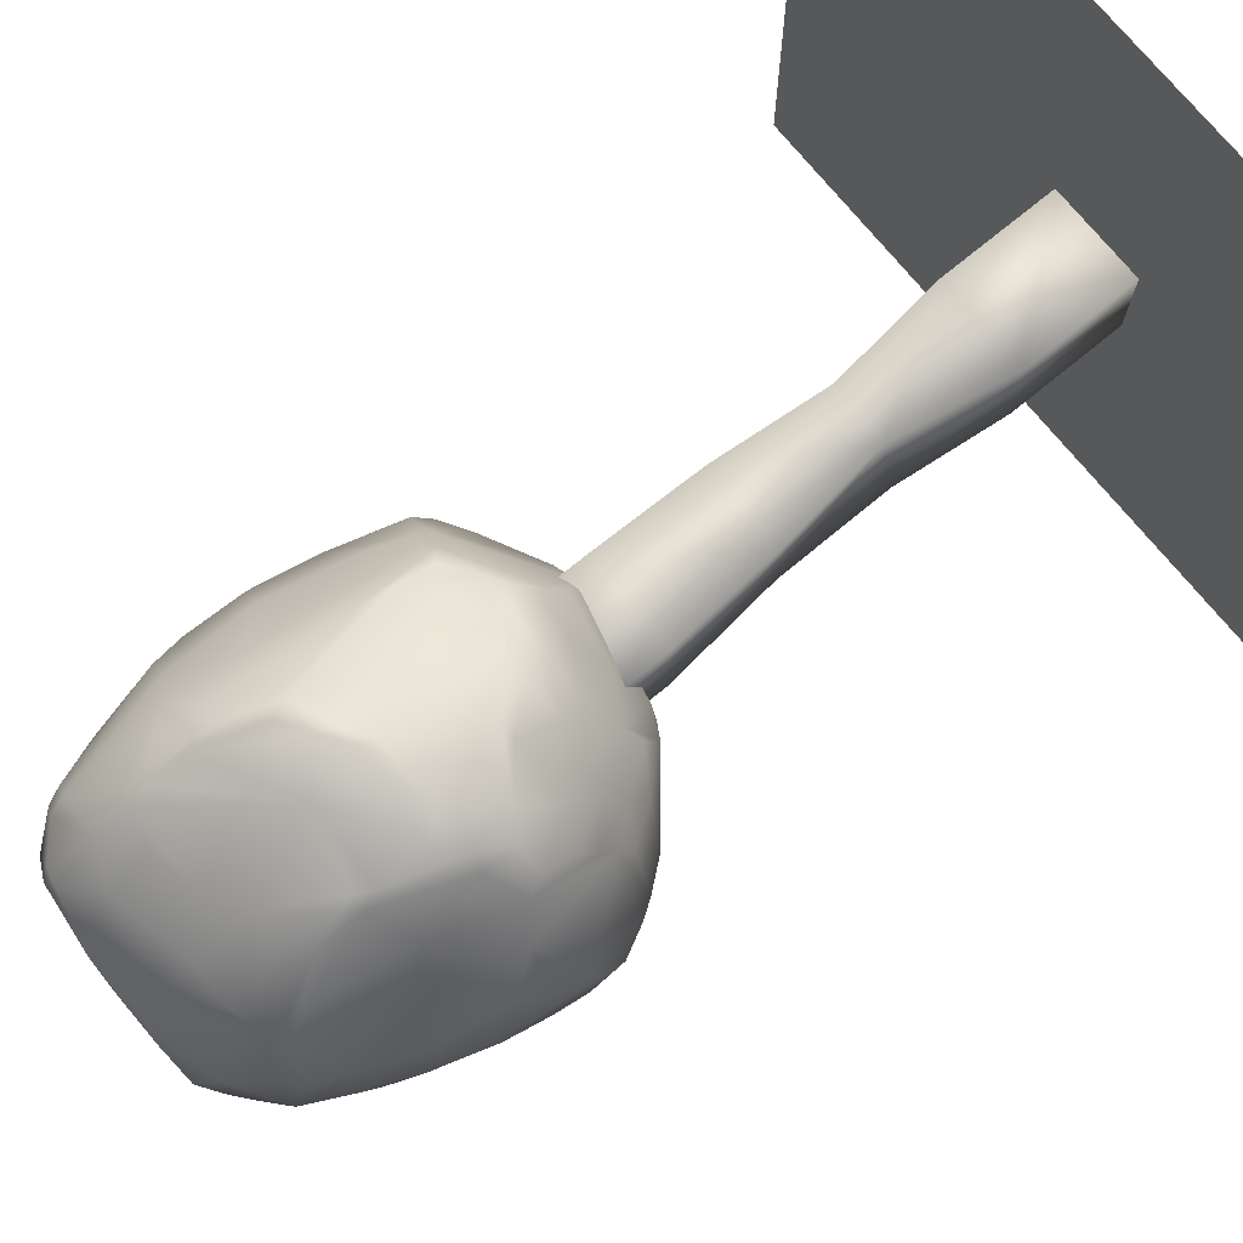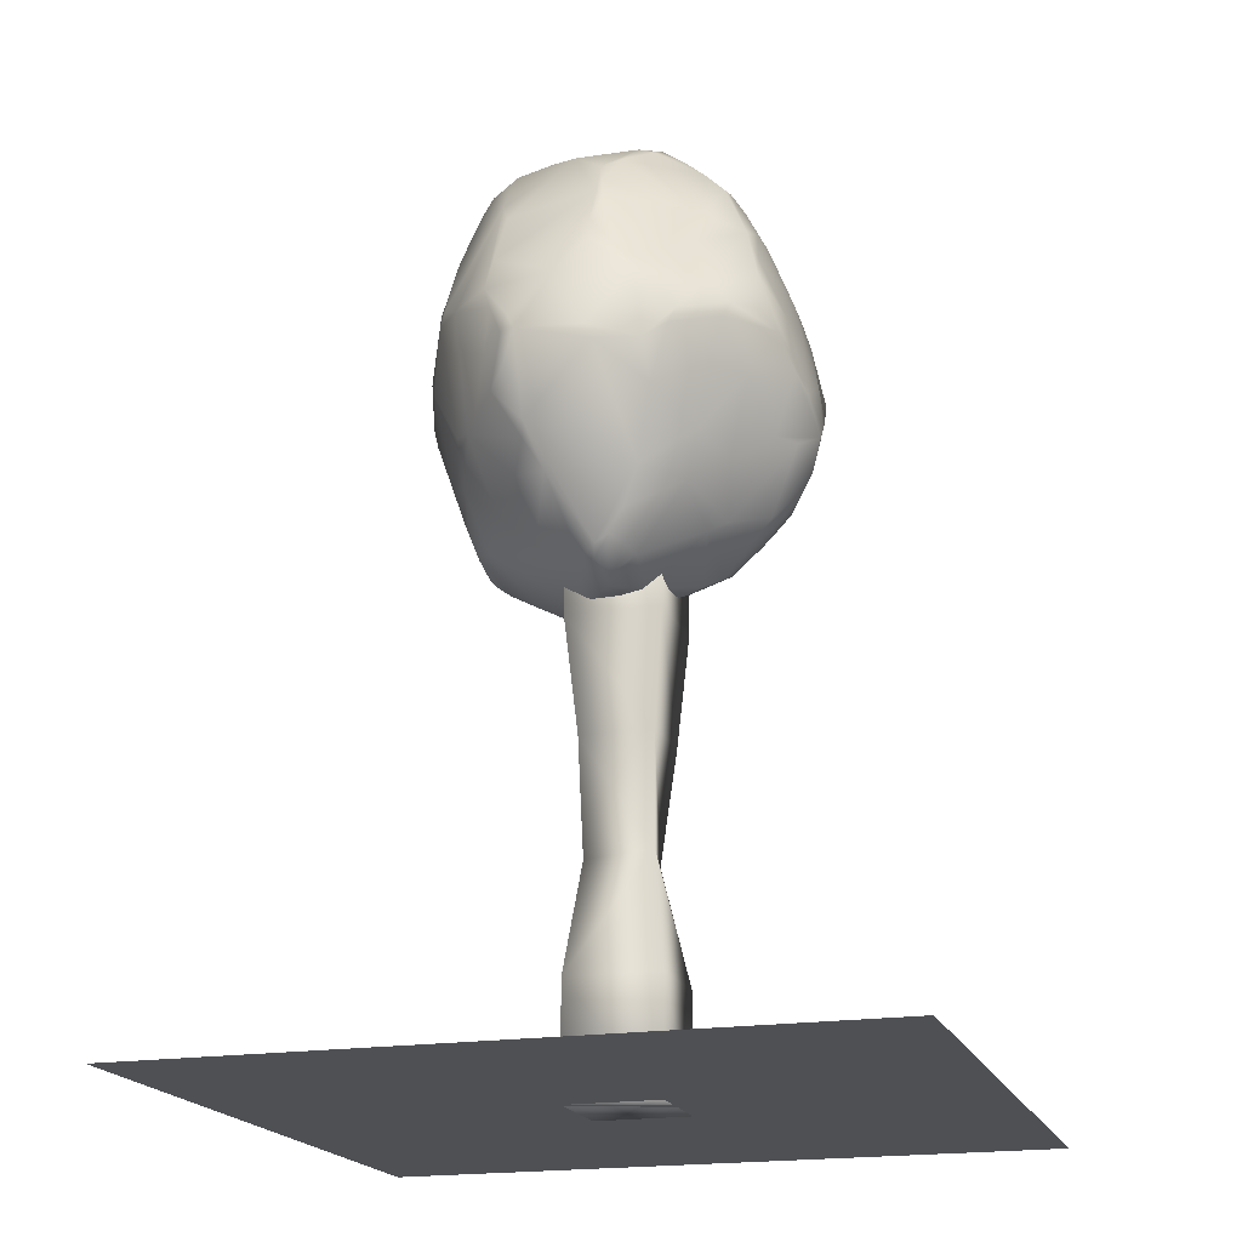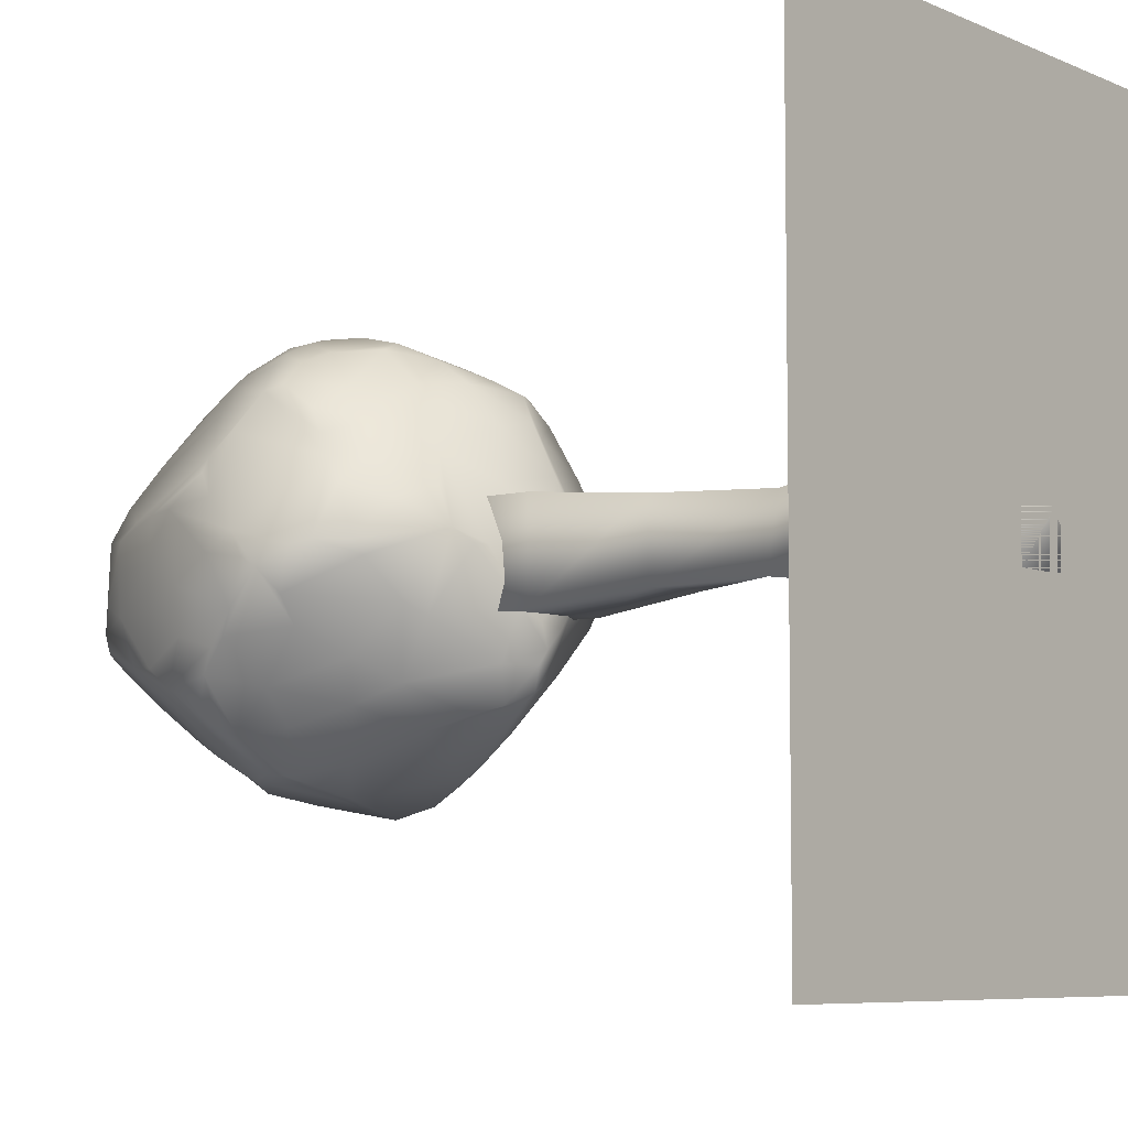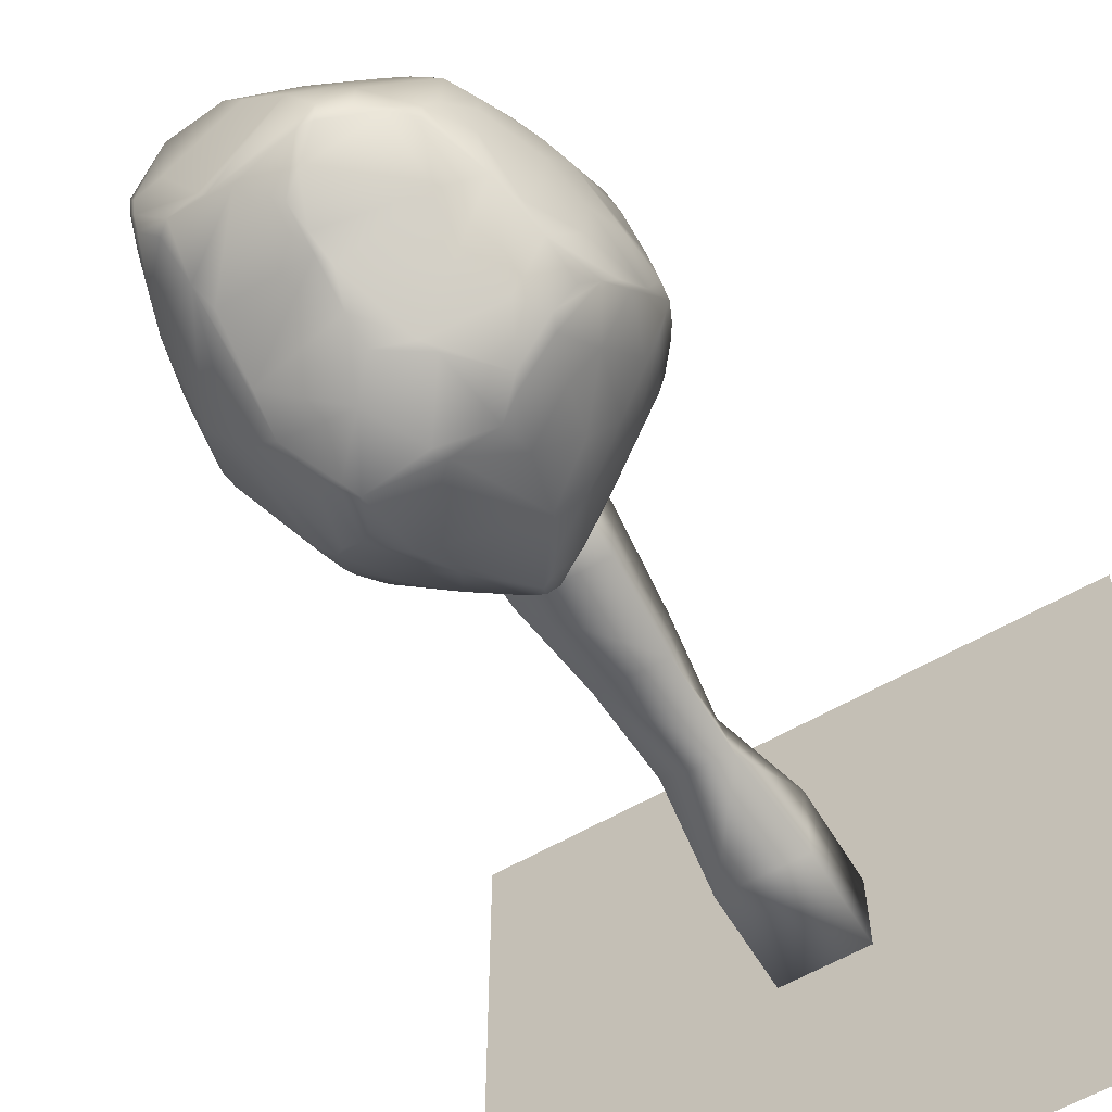
<metadata>
{"format":"obj","ext":"obj","renderer":"f3d","projection":"perspective","resolution":1024,"background":"white","views":[{"elev":73.6,"azim":-129.4,"up":"+Z"},{"elev":-19.2,"azim":-163.1,"up":"+Y"},{"elev":-6.8,"azim":-51.6,"up":"+Z"},{"elev":-60.3,"azim":-149.4,"up":"+Z"}]}
</metadata>
<code>
v  1.38 8.341 1.486
v  0.87 8.817 1.737
v  0.9166 8.296 1.942
v  -0.8262 6.766 -1.75
v  -0.6173 6.05 -1.473
v  -1.153 6.418 -1.253
v  -1.601 5.91 -0
v  -1.964 6.549 -0.3213
v  -1.249 5.756 -0.382
v  0.9338 6.814 1.843
v  1.146 6.001 1.356
v  1.251 7.643 1.579
v  1.018 9.617 -0.8407
v  1.453 9.157 -0.6836
v  0.9344 9.231 -1.138
v  1.389 6.539 -1.107
v  1.403 6.22 -0.8604
v  1.184 6.594 -1.394
v  -0.9205 8.159 1.817
v  -1.075 8.945 1.099
v  -1.333 7.929 1.463
v  -1.758 8.109 -1.067
v  -1.569 7.653 -1.454
v  -1.804 7.656 -1.204
v  -1.095 9.258 0.7958
v  -0.8737 8.614 1.552
v  -0.7055 9.01 1.283
v  0.1836 9.757 -1.018
v  -0.1621 9.49 -1.25
v  -0.451 9.845 -0.8489
v  -0.1706 5.075 -0.525
v  0.4507 5.053 -0
v  0.2914 5.075 0.375
v  1.014 5.858 -0.8932
v  0.6705 6.093 -1.405
v  0.9032 6.449 1.773
v  0.8635 6.064 1.673
v  0.9895 6.095 1.589
v  -1.259 7.326 1.873
v  -1.262 6.977 1.864
v  -1.12 7.321 1.991
v  0.4443 5.088 0.3228
v  0.2751 5.278 0.8466
v  -1.51 6.963 1.623
v  -1.172 6.488 1.608
v  2.029 7.169 0.1576
v  1.847 6.512 0.4423
v  1.944 7.019 -0.2266
v  1.571 9.276 -0
v  1.692 8.937 -0
v  1.686 8.716 -0.3903
v  0.4388 7.318 -2.196
v  0.4455 6.483 -1.855
v  -0.314 7.184 -2.03
v  0.832 9.007 -1.296
v  -0.1914 9.077 -1.517
v  -1.861 8.287 0.0725
v  -1.602 8.944 0.0702
v  -1.587 8.93 -0.3512
v  -0.6536 9.889 -0.6507
v  -0.8845 9.691 -0.1557
v  -0.3326 9.918 -0.0802
v  1.079 9.744 0.8909
v  1.462 9.473 0.7502
v  1.38 9.728 0.1524
v  0.4519 9.768 -0.9359
v  -2.119 7.012 0.2605
v  -2.02 6.407 0.0895
v  -1.615 6.311 0.9008
v  -1.934 7.961 0.5361
v  -1.841 8.278 0.5126
v  -0.8051 7.175 -1.934
v  -0.6887 7.975 -1.87
v  -0.238 7.338 -2.047
v  -1.121 7.491 -1.828
v  -1.344 7.933 -1.476
v  -0.6 8.136 -1.847
v  -0.091 7.979 2.08
v  0.263 7.661 2.261
v  0.8168 8.443 1.929
v  -0.4294 6.986 2.211
v  -0.0823 7.326 2.26
v  -0.6192 7.317 2.199
v  0.0907 5.265 -1.065
v  1.288 5.683 -0.4435
v  0.3324 5.066 -0.2415
v  1.58 6.059 -0.3496
v  1.7 6.398 -0.3423
v  -0.8225 8.327 1.79
v  -0.3834 8.764 1.616
v  1.024 9.838 0.7438
v  -0.4854 6.515 2.094
v  -0.0153 6.12 1.882
v  -0.1352 5.593 1.281
v  0.2788 5.548 1.364
v  -0.2485 5.876 1.689
v  -0.3551 9.623 -1.093
v  -1.184 8.901 -1.019
v  -1.11 9.55 -0.633
v  -1.44 9.248 -0.2236
v  -0.6153 5.845 1.448
v  -1.039 6.188 1.455
v  -0.8724 5.677 0.997
v  -1.639 6.172 0.6652
v  -1.913 6.238 0.1425
v  -1.691 5.96 0.14
v  -1.399 6.237 -0.8518
v  -1.499 7.491 -1.499
v  -1.647 7.01 -1.102
v  -1.933 7.491 -0.9847
v  1.373 6.666 -1.191
v  1.332 7.957 -1.432
v  1.788 8.663 0.1332
v  1.955 7.933 0.2404
v  1.903 8.286 0.5466
v  0.9662 9.03 1.558
v  1.402 9.322 1.019
v  0.9072 5.236 0.1596
v  1.464 5.704 -0.2274
v  1.27 5.443 0.2379
v  1.343 5.852 0.9756
v  0.3127 5.473 1.214
v  0.8683 7.952 -1.861
v  0.52 7.491 -2.166
v  0.0686 7.961 -2.056
v  1.046 6.713 -1.577
v  0.7471 7.655 -2.023
v  -2.036 7.167 -0.671
v  -1.796 6.538 -0.5865
v  -2.15 6.843 -0
v  -2.097 7.332 0.0833
v  1.772 7.21 0.7226
v  1.506 6.334 0.9317
v  1.68 8.144 1.032
v  0.0983 5.065 -0.5666
v  -0.4318 5.315 -0.8944
v  -1.001 5.975 -1.066
v  -0.2593 5.432 -1.252
v  -0.8723 7.491 2.106
v  0.7761 6.818 -1.88
v  0.4886 6.333 -1.736
v  -0.8975 9.723 -0.6521
v  -0.6048 9.82 -0.7882
v  -1.58 7.142 1.573
v  -1.796 7.323 1.201
v  -1.946 7.8 -0.6231
v  -1.843 8.278 -0.3625
v  -1.716 8.401 -0.8635
v  -2.107 7.015 -0.4356
v  0.8768 9.726 -0.8431
v  0.1275 9.926 0.3923
v  0.9807 9.809 -0
v  0.5517 9.774 -0.8028
v  0.3673 9.919 0.6793
v  0.5186 9.521 1.149
v  0.9031 9.793 0.8683
v  0.8951 9.337 1.34
v  1.824 7.491 -0.7555
v  1.643 8.13 -1.01
v  1.898 7.779 -0.3078
v  -0.2178 9.894 0.1582
v  -0.8661 9.377 0.788
v  -0.2668 9.638 0.8211
v  -0.3663 5.385 0.7228
v  0.026 5.111 0.3345
v  -0.7049 5.238 0.1293
v  -0.4016 5.129 -0.39
v  0.6106 5.518 -0.9205
v  -1.039 7.333 -1.846
v  -1.338 7.023 -1.439
v  -0.6868 6.104 1.66
v  -0.6547 6.526 2.015
v  -0.3176 6.164 1.92
v  2.021 7.171 0.3158
v  1.989 7.792 0.489
v  1.917 8.13 0.6336
v  -0.2061 8.618 -1.776
v  0.85 8.369 -1.648
v  -1.037 8.383 -1.431
v  -0.2918 8.932 -1.576
v  -0.8371 5.289 0.1307
v  -1.056 5.638 -0.5011
v  -0.102 5.067 -0.7644
v  -0.1443 5.127 -0.8979
v  0.5257 7.833 2.207
v  0.2377 6.658 1.973
v  0.1711 5.917 1.77
v  1.774 8.232 -0.5095
v  1.558 8.131 -1.132
v  1.551 8.808 -0.7802
v  1.508 5.65 0.2342
v  1.032 5.949 1.454
v  -0.7369 9.643 0.2246
v  -1.219 9.203 0.7218
v  -1.717 8.595 0.489
v  -1.016 5.4 0.2645
v  -1.346 5.784 0.527
v  -0.1062 5.352 -1.247
v  0.8485 8.15 2.023
v  0.6192 7.665 2.199
v  1.277 9.732 -0.2979
v  1.239 9.666 -0.5882
v  1.349 9.502 -0.5781
v  1.566 9.286 0.7365
v  1.37 9.483 0.8912
v  -1.987 7.491 0.8231
v  -1.906 7.491 0.9712
v  -2.061 7.334 0.5876
v  -1.227 6.168 1.24
v  -1.354 6.021 0.896
v  -1.501 6.625 1.385
v  -1.567 6.464 1.139
v  0.5016 9.094 1.544
v  0.8412 8.985 1.645
v  0.0892 9.011 1.542
v  1.585 5.818 0.6181
v  1.301 5.941 1.121
v  -0.7916 7.317 2.143
v  -1.026 6.831 1.97
v  0.5991 7.319 -2.122
v  0.5872 6.967 -2.077
v  0.3657 5.726 1.639
v  -1.011 5.562 0.6427
v  -1.427 9.234 0.3722
v  -1.595 8.937 0.353
v  1.961 7.18 -0.3064
v  2.026 7.333 0.2378
v  1.533 9.436 0.6003
v  1.76 8.837 0.5561
v  -2.145 6.681 -0.0908
v  0.2988 6.016 -1.615
v  -1.341 9.375 -0.4619
v  -1.323 9.349 -0.6156
v  -1.598 8.719 -0.8282
v  -1.995 7.808 -0.1549
v  0.6224 5.883 1.664
v  1.358 9.693 -0.1499
v  1.307 9.754 -0
v  -0.8841 8.003 1.927
v  -0.2879 9.35 1.118
v  -0.6953 9.335 0.976
v  1.625 7.966 -1.087
v  1.778 7.345 -0.8152
v  1.399 5.526 0.1582
v  -0.7789 8.167 1.886
v  1.667 5.981 0.5216
v  1.497 5.91 -0.4325
v  -0.0673 5.233 -1.131
v  -2.016 7.33 -0.7489
v  0.1771 7.491 2.251
v  0 7.491 2.27
v  -0.2302 9.233 -1.426
v  1.513 5.645 0.3944
v  -0.4328 5.664 -1.332
v  0.6804 5.119 0.162
v  -0.2344 8.313 -1.946
v  -0.5589 0 -0.4444
v  0.4676 0 -0.4444
v  0.4676 0 0.5822
v  -0.5589 0 0.5822
v  0.4676 6.159 0.5822
v  0.4676 6.159 -0.4444
v  -0.5589 6.159 -0.4444
v  -0.5589 6.159 0.5822
v  0.4676 1.232 0.5822
v  -0.5589 1.232 0.5822
v  0.3535 2.464 0.468
v  -0.283 2.464 0.4261
v  0.4578 3.696 0.5165
v  -0.451 3.696 0.4742
v  0.4676 4.928 0.5822
v  -0.5589 4.928 0.5822
v  0.4676 1.232 -0.4444
v  0.3535 2.464 -0.1196
v  0.3597 3.696 -0.2942
v  0.4676 4.928 -0.4444
v  -0.5589 1.232 -0.4444
v  -0.4448 2.464 -0.3303
v  -0.451 3.696 -0.3365
v  -0.5589 4.928 -0.4444
v  -3.75 0 3.75
v  3.75 0 3.75
v  3.75 0 -3.75
v  -3.75 0 -3.75
o tree3
g tree3
f 1 2 3
f 4 5 6
f 7 8 9
f 10 11 12
f 13 14 15
f 16 17 18
f 19 20 21
f 22 23 24
f 25 26 27
f 28 29 30
f 31 32 33
f 34 35 18
f 36 37 38
f 39 40 41
f 42 43 33
f 44 45 40
f 46 47 48
f 49 50 51
f 52 53 54
f 28 55 56
f 57 58 59
f 60 61 62
f 63 64 65
f 62 66 60
f 67 68 69
f 70 71 57
f 72 73 74
f 75 76 77
f 78 79 80
f 81 82 83
f 84 85 86
f 87 88 47
f 89 90 27
f 91 63 65
f 92 93 82
f 94 95 96
f 97 98 99
f 100 59 58
f 101 102 103
f 104 105 106
f 9 8 107
f 108 109 110
f 111 18 112
f 113 114 51
f 114 113 115
f 116 1 117
f 118 119 120
f 42 121 122
f 123 124 125
f 112 126 127
f 128 109 129
f 130 67 131
f 132 12 133
f 134 117 1
f 135 84 86
f 136 137 138
f 139 79 78
f 41 19 39
f 140 18 141
f 127 126 140
f 60 142 61
f 143 97 99
f 21 144 19
f 67 69 145
f 146 147 148
f 130 131 149
f 150 13 15
f 151 152 153
f 154 155 156
f 157 116 117
f 158 159 160
f 88 17 16
f 161 162 163
f 154 163 155
f 164 43 94
f 165 166 167
f 84 168 85
f 5 54 53
f 169 4 170
f 75 73 72
f 45 171 172
f 92 173 93
f 132 133 174
f 175 114 176
f 177 56 178
f 179 180 77
f 181 182 167
f 183 136 184
f 80 79 185
f 186 187 36
f 159 188 160
f 189 15 190
f 87 47 191
f 121 192 122
f 178 123 125
f 123 15 112
f 161 193 162
f 194 195 21
f 196 197 106
f 196 7 182
f 136 138 184
f 5 53 198
f 199 10 12
f 200 186 36
f 201 202 150
f 49 51 203
f 117 176 204
f 63 205 64
f 206 71 70
f 207 208 145
f 103 209 210
f 211 212 209
f 155 213 157
f 78 214 215
f 168 34 85
f 119 87 191
f 174 133 47
f 121 216 217
f 92 218 219
f 219 45 172
f 220 221 52
f 221 53 52
f 122 192 222
f 43 95 94
f 109 107 129
f 137 6 5
f 223 197 196
f 164 103 166
f 224 100 225
f 224 195 194
f 161 163 154
f 151 153 62
f 160 226 158
f 160 227 226
f 76 23 22
f 147 59 148
f 49 228 50
f 204 176 229
f 200 10 199
f 185 79 200
f 105 8 7
f 68 67 230
f 84 231 168
f 18 35 141
f 61 142 232
f 233 234 232
f 110 109 128
f 149 235 146
f 234 76 22
f 98 234 233
f 39 44 40
f 144 212 44
f 117 134 176
f 175 176 134
f 235 147 146
f 70 57 235
f 187 236 36
f 222 192 236
f 154 91 152
f 154 156 91
f 201 237 202
f 91 65 238
f 219 218 41
f 139 239 41
f 240 27 90
f 162 241 163
f 68 230 8
f 128 129 230
f 123 127 124
f 127 123 112
f 111 242 243
f 243 88 16
f 118 120 121
f 119 191 244
f 203 51 14
f 159 190 188
f 41 239 19
f 245 90 89
f 216 47 217
f 191 47 246
f 32 42 33
f 86 85 118
f 172 171 173
f 94 96 101
f 61 232 224
f 193 224 25
f 207 21 195
f 21 207 144
f 222 236 187
f 222 187 96
f 189 190 159
f 111 112 242
f 155 215 213
f 240 215 155
f 85 17 247
f 88 87 17
f 84 198 231
f 138 198 248
f 23 108 110
f 23 76 75
f 212 210 209
f 197 104 106
f 108 170 109
f 109 6 107
f 4 54 5
f 4 169 72
f 74 73 125
f 77 180 177
f 114 227 160
f 188 114 160
f 12 1 199
f 12 134 1
f 174 47 46
f 175 227 114
f 150 15 28
f 153 201 150
f 25 20 26
f 25 224 194
f 149 146 249
f 249 146 22
f 167 182 136
f 182 137 136
f 224 225 195
f 71 225 57
f 234 98 179
f 179 98 180
f 79 250 200
f 82 251 83
f 157 214 116
f 214 78 2
f 97 252 98
f 28 56 29
f 208 206 70
f 67 70 131
f 31 33 167
f 167 136 183
f 124 52 125
f 124 220 52
f 232 234 59
f 59 234 148
f 181 196 182
f 166 103 196
f 66 30 60
f 60 143 142
f 19 26 20
f 245 89 19
f 12 11 133
f 121 217 192
f 63 157 205
f 155 157 156
f 237 203 202
f 202 203 14
f 228 229 50
f 115 113 229
f 253 216 121
f 120 253 121
f 248 84 135
f 248 198 84
f 9 107 137
f 137 107 6
f 249 128 149
f 149 128 230
f 254 5 198
f 254 137 5
f 65 228 49
f 237 49 203
f 33 43 165
f 167 33 165
f 169 170 108
f 108 23 75
f 163 240 155
f 241 240 163
f 94 101 103
f 94 103 164
f 123 178 15
f 15 55 28
f 99 233 232
f 99 98 233
f 145 69 144
f 207 145 144
f 185 200 199
f 80 185 199
f 170 6 109
f 4 6 170
f 127 140 220
f 127 220 124
f 200 36 10
f 10 36 38
f 146 148 22
f 234 22 148
f 214 2 116
f 116 2 1
f 139 78 239
f 245 78 90
f 46 48 226
f 226 88 243
f 220 140 221
f 221 140 53
f 211 209 45
f 102 171 45
f 66 28 30
f 66 150 28
f 219 41 40
f 40 45 219
f 161 154 151
f 151 154 152
f 168 35 34
f 168 231 35
f 242 189 159
f 242 159 158
f 92 82 81
f 92 81 218
f 85 119 118
f 85 247 119
f 83 251 139
f 218 139 41
f 198 53 231
f 140 141 53
f 95 222 96
f 122 222 95
f 23 110 24
f 24 110 22
f 65 64 228
f 228 204 229
f 255 118 121
f 86 118 255
f 31 167 183
f 183 248 135
f 132 134 12
f 175 134 132
f 125 177 178
f 73 256 125
f 57 59 147
f 235 57 147
f 30 29 97
f 29 252 97
f 125 52 74
f 74 52 54
f 212 211 44
f 44 211 45
f 152 91 238
f 152 201 153
f 243 242 158
f 158 226 243
f 217 11 192
f 192 38 37
f 96 187 173
f 96 173 171
f 25 194 20
f 194 21 20
f 165 43 164
f 165 164 166
f 151 62 161
f 161 62 193
f 230 129 8
f 129 107 8
f 208 70 67
f 208 67 145
f 29 56 252
f 56 177 180
f 175 132 174
f 175 174 227
f 51 114 188
f 188 190 51
f 232 59 100
f 232 100 224
f 197 210 104
f 223 210 197
f 217 133 11
f 47 133 217
f 250 186 200
f 82 93 186
f 115 229 176
f 114 115 176
f 78 215 90
f 240 90 215
f 69 104 210
f 69 105 104
f 71 195 225
f 207 195 71
f 142 143 99
f 99 232 142
f 65 49 237
f 238 65 237
f 241 27 240
f 25 27 241
f 251 79 139
f 79 251 250
f 101 171 102
f 101 96 171
f 131 235 149
f 131 70 235
f 156 63 91
f 156 157 63
f 60 30 143
f 30 97 143
f 71 206 207
f 206 208 207
f 144 44 39
f 19 144 39
f 202 14 13
f 150 202 13
f 120 191 253
f 253 191 246
f 138 254 198
f 138 137 254
f 239 78 245
f 239 245 19
f 36 236 37
f 192 37 236
f 103 210 223
f 103 223 196
f 213 215 214
f 213 214 157
f 7 106 105
f 196 106 7
f 68 105 69
f 105 68 8
f 64 204 228
f 64 117 204
f 187 93 173
f 93 187 186
f 43 122 95
f 42 122 43
f 22 110 249
f 110 128 249
f 31 135 86
f 31 183 135
f 57 225 58
f 100 58 225
f 244 191 120
f 119 244 120
f 256 177 125
f 77 177 256
f 76 179 77
f 76 234 179
f 45 209 102
f 103 102 209
f 182 9 137
f 182 7 9
f 166 196 181
f 166 181 167
f 67 130 230
f 230 130 149
f 184 138 248
f 183 184 248
f 112 18 126
f 126 18 140
f 153 150 66
f 153 66 62
f 75 77 73
f 73 77 256
f 252 56 180
f 252 180 98
f 34 18 17
f 34 17 85
f 80 199 3
f 199 1 3
f 169 108 75
f 169 75 72
f 227 174 46
f 227 46 226
f 141 231 53
f 141 35 231
f 42 255 121
f 32 255 42
f 32 86 255
f 31 86 32
f 48 47 88
f 226 48 88
f 178 55 15
f 55 178 56
f 253 246 216
f 216 246 47
f 111 16 18
f 16 111 243
f 250 82 186
f 251 82 250
f 112 15 189
f 112 189 242
f 14 190 15
f 51 190 14
f 81 83 218
f 83 139 218
f 50 229 113
f 50 113 51
f 172 173 92
f 172 92 219
f 54 72 74
f 4 72 54
f 238 237 201
f 238 201 152
f 11 38 192
f 10 38 11
f 89 27 26
f 89 26 19
f 78 80 2
f 3 2 80
f 62 61 193
f 61 224 193
f 162 25 241
f 193 25 162
f 144 69 212
f 69 210 212
f 157 117 205
f 205 117 64
f 119 247 87
f 247 17 87
f 257 258 259 260
f 261 262 263 264
f 259 265 266 260
f 265 267 268 266
f 268 267 269 270
f 270 269 271 272
f 271 261 264 272
f 258 273 265 259
f 265 273 274 267
f 274 275 269 267
f 275 276 271 269
f 276 262 261 271
f 257 277 273 258
f 273 277 278 274
f 278 279 275 274
f 279 280 276 275
f 280 263 262 276
f 260 266 277 257
f 266 268 278 277
f 268 270 279 278
f 270 272 280 279
f 272 264 263 280
f 281 282 283 284

</code>
